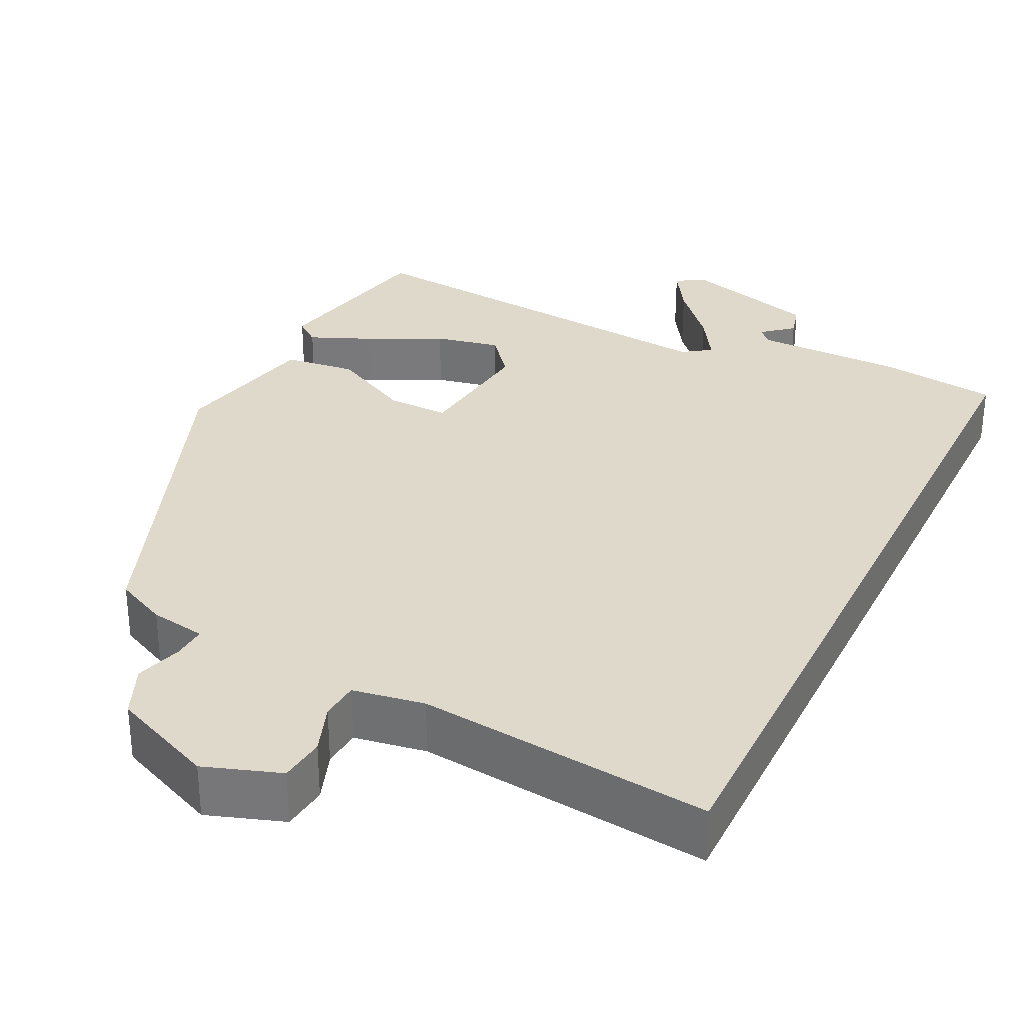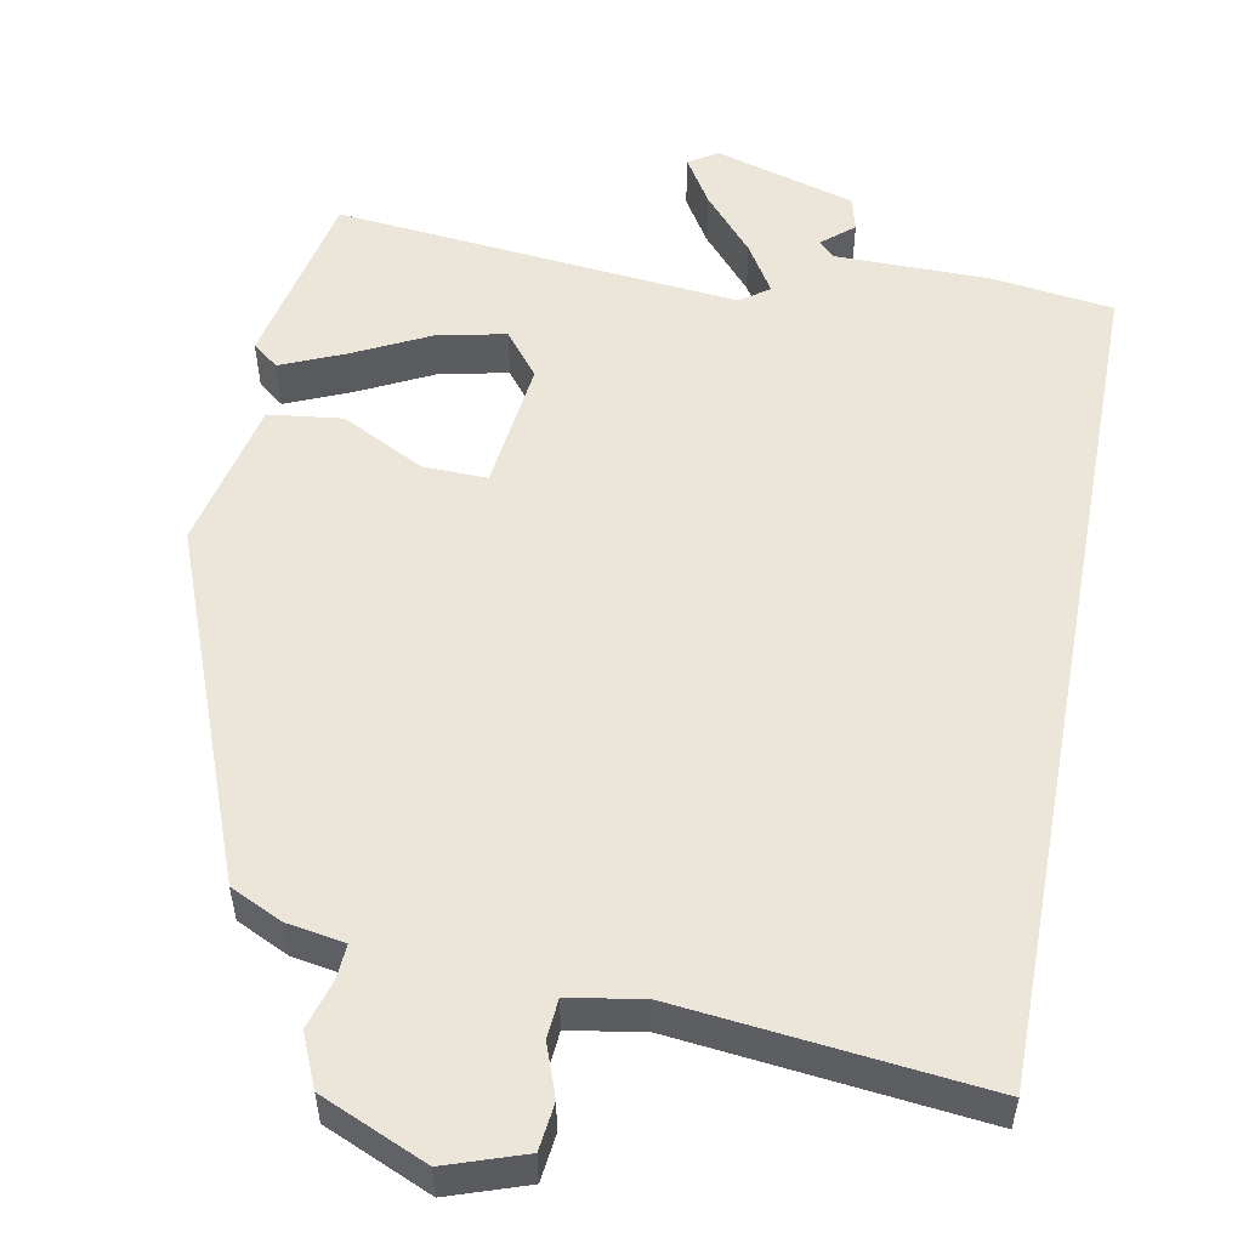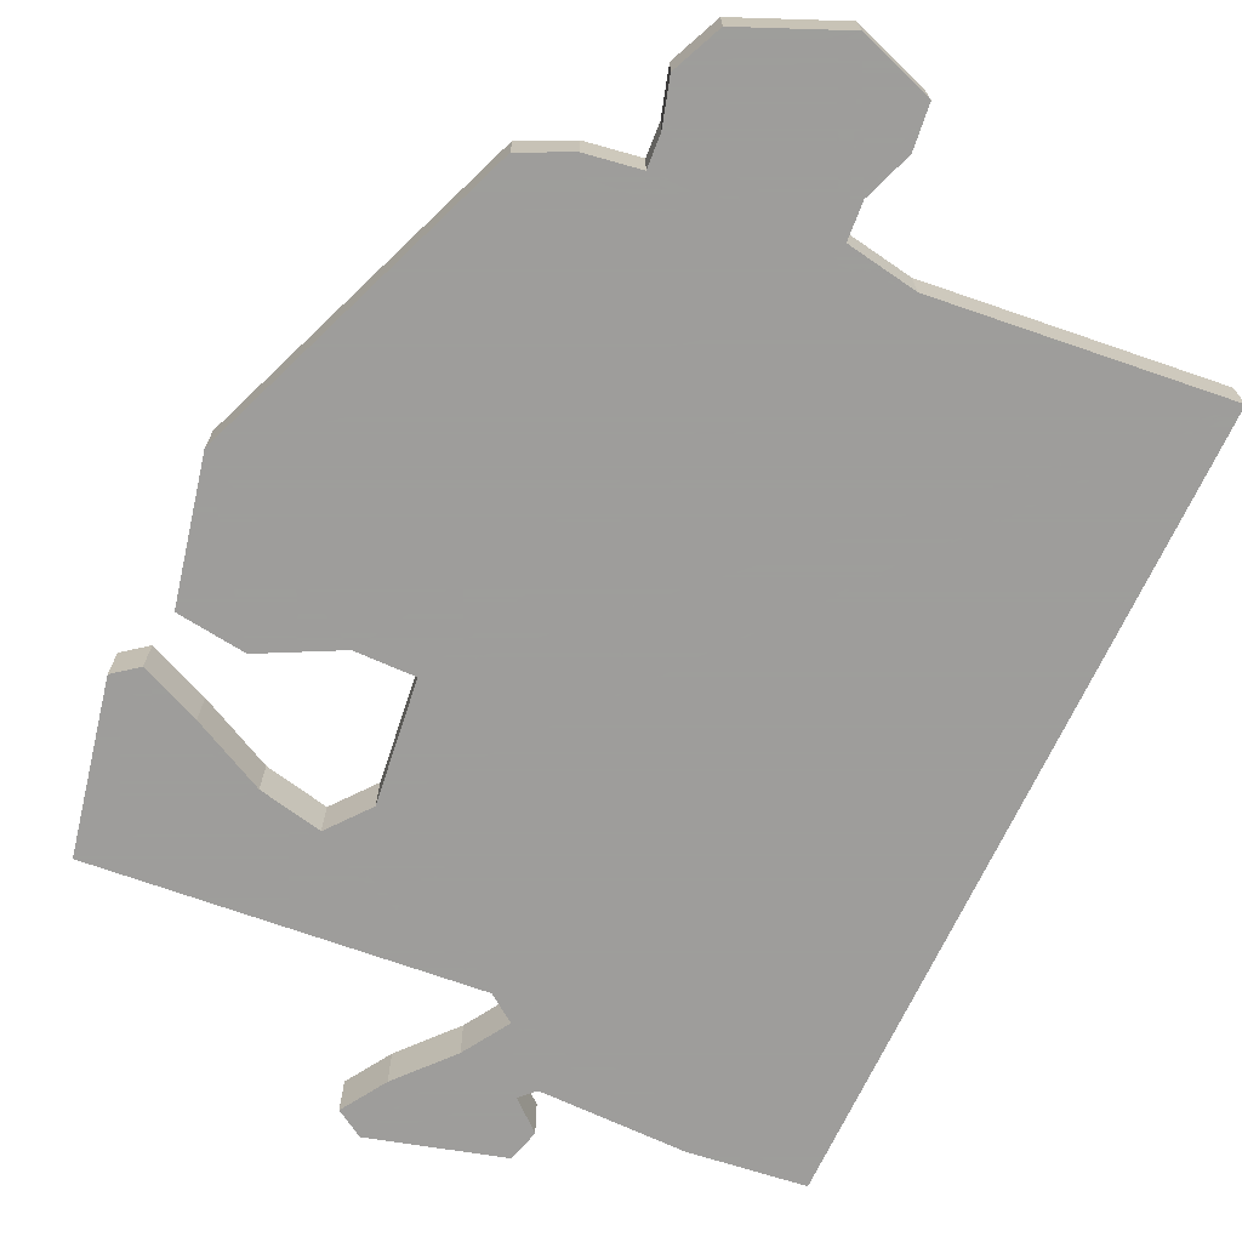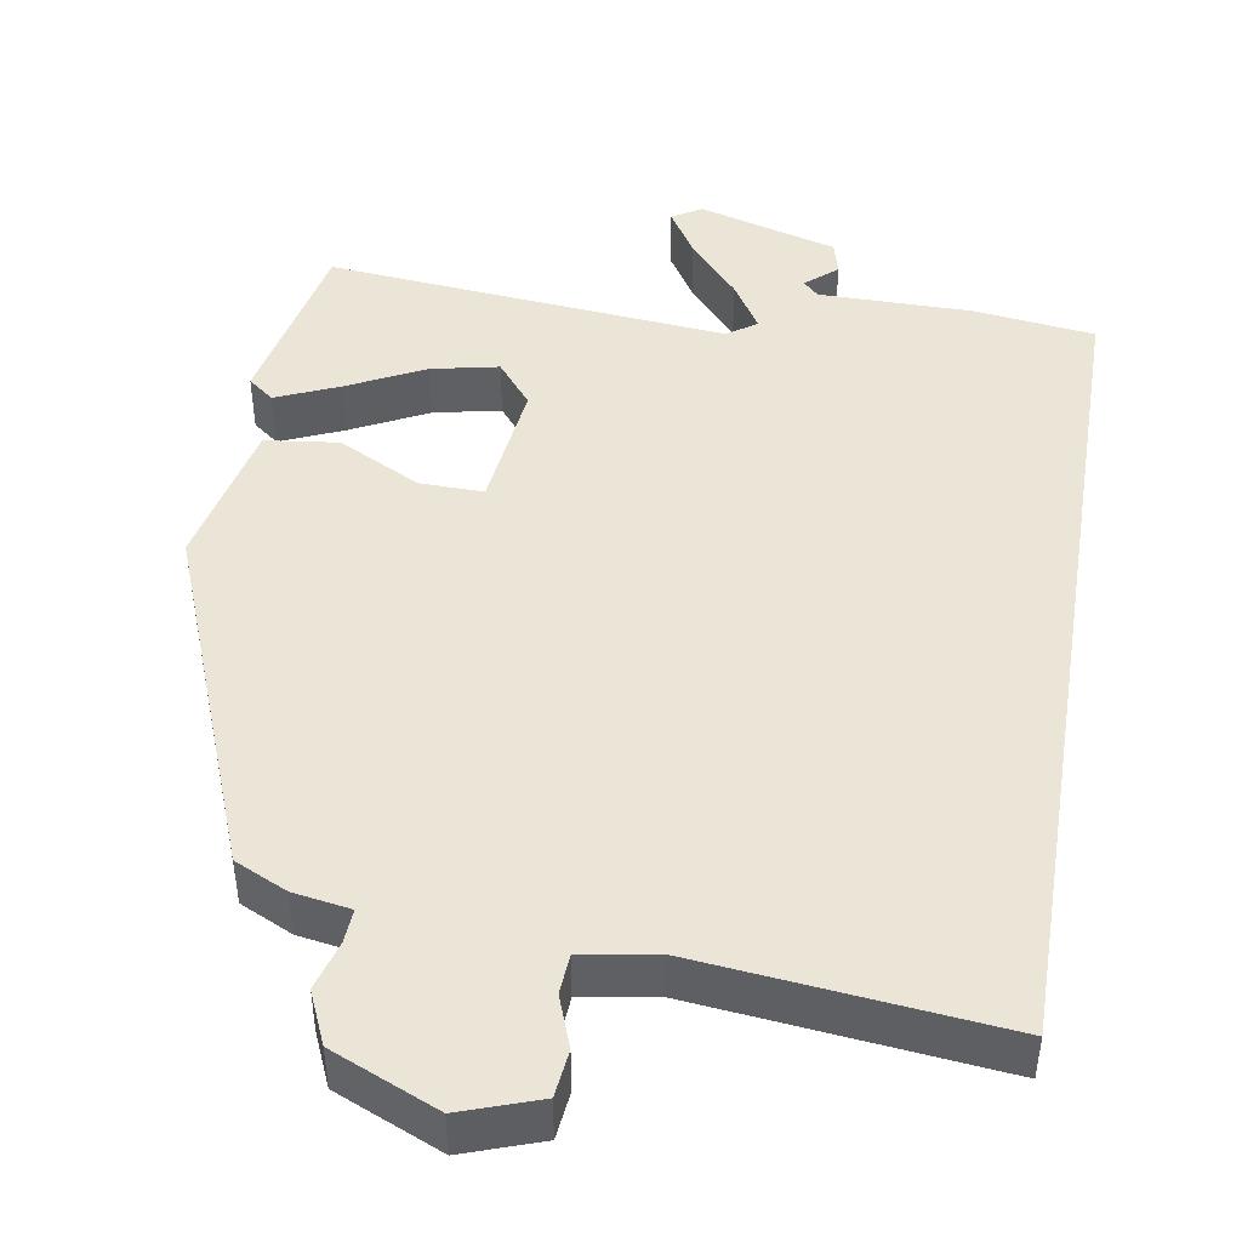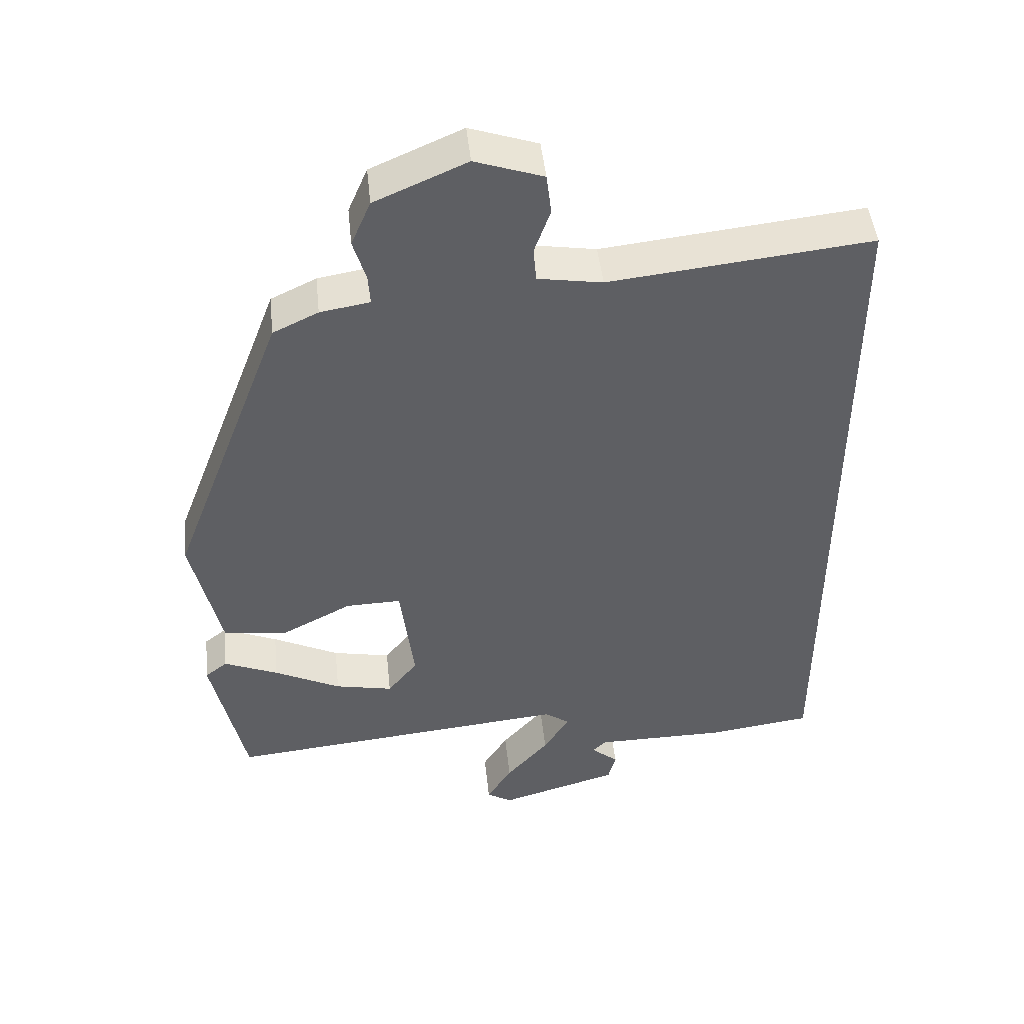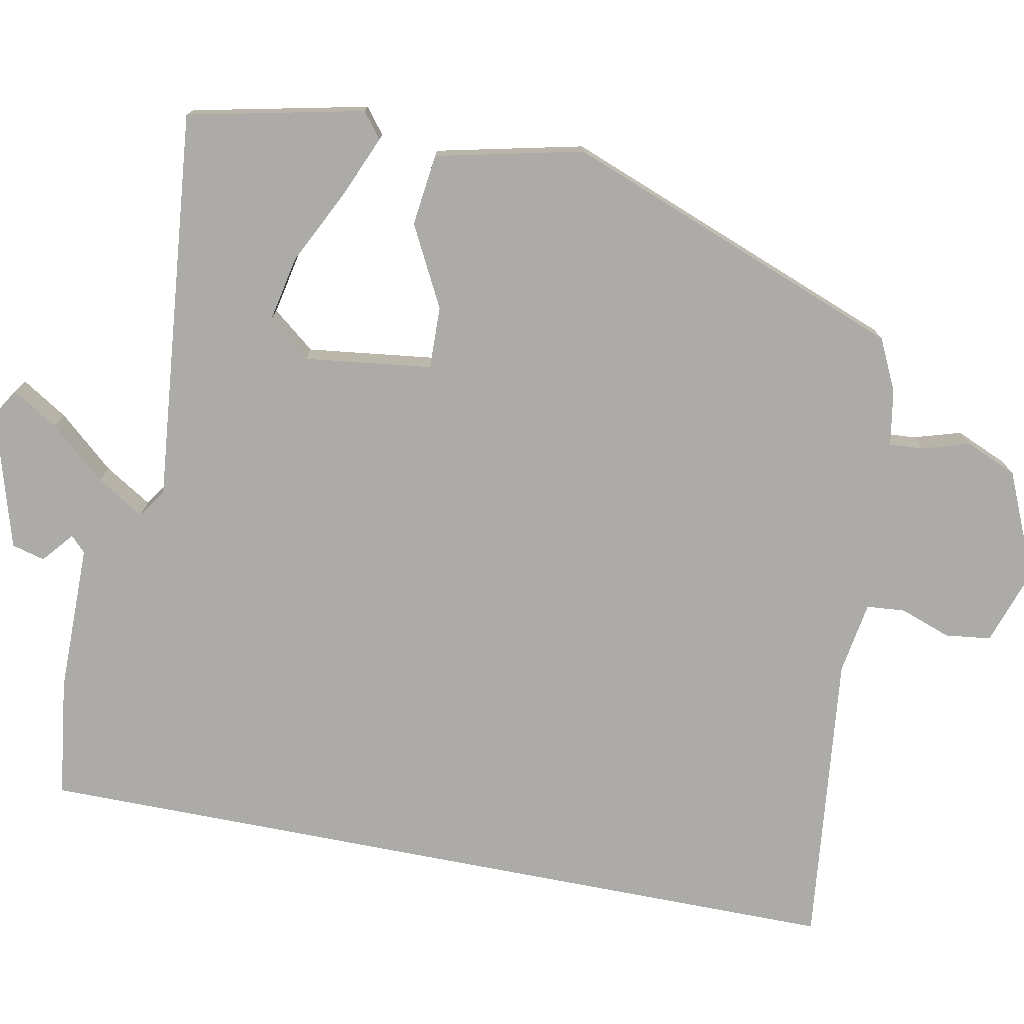
<metadata>
{"format":"obj","ext":"obj","renderer":"f3d","projection":"perspective","resolution":1024,"background":"white","views":[{"elev":31.8,"azim":26.0,"up":"+Y"},{"elev":54.3,"azim":10.6,"up":"+Y"},{"elev":-70.7,"azim":-25.3,"up":"+Y"},{"elev":46.0,"azim":9.1,"up":"+Y"},{"elev":46.9,"azim":-6.0,"up":"+Z"},{"elev":-76.2,"azim":-101.0,"up":"+Y"}]}
</metadata>
<code>
v 0.5 0.07 0.524
v 0.5 0.07 -0.526
v 0.35 0.07 -0.546
v 0.161 0.07 -0.547
v 0.142 0.07 -0.566
v 0.181 0.07 -0.599
v 0.17 0.07 -0.641
v -0.002 0.07 -0.691
v -0.038 0.07 -0.669
v -0.002 0.07 -0.611
v 0.059 0.07 -0.541
v 0.096 0.07 -0.481
v 0.06 0.07 -0.456
v -0.437 0.07 -0.505
v -0.485 0.07 -0.282
v -0.453 0.07 -0.257
v -0.375 0.07 -0.29
v -0.28 0.07 -0.337
v -0.197 0.07 -0.354
v -0.154 0.07 -0.3
v -0.174 0.07 -0.139
v -0.253 0.07 -0.141
v -0.355 0.07 -0.194
v -0.446 0.07 -0.183
v -0.488 0.07 0.003
v -0.324 0.07 0.434
v -0.259 0.07 0.465
v -0.188 0.07 0.477
v -0.191 0.07 0.52
v -0.209 0.07 0.58
v -0.181 0.07 0.645
v -0.05 0.07 0.702
v 0.047 0.07 0.669
v 0.054 0.07 0.611
v 0.031 0.07 0.547
v 0.035 0.07 0.498
v 0.127 0.07 0.483
v 0.5 0 0.524
v 0.5 0 -0.526
v 0.35 0 -0.546
v 0.161 0 -0.547
v 0.142 0 -0.566
v 0.181 0 -0.599
v 0.17 0 -0.641
v -0.002 0 -0.691
v -0.038 0 -0.669
v -0.002 0 -0.611
v 0.059 0 -0.541
v 0.096 0 -0.481
v 0.06 0 -0.456
v -0.437 0 -0.505
v -0.485 0 -0.282
v -0.453 0 -0.257
v -0.375 0 -0.29
v -0.28 0 -0.337
v -0.197 0 -0.354
v -0.154 0 -0.3
v -0.174 0 -0.139
v -0.253 0 -0.141
v -0.355 0 -0.194
v -0.446 0 -0.183
v -0.488 0 0.003
v -0.324 0 0.434
v -0.259 0 0.465
v -0.188 0 0.477
v -0.191 0 0.52
v -0.209 0 0.58
v -0.181 0 0.645
v -0.05 0 0.702
v 0.047 0 0.669
v 0.054 0 0.611
v 0.031 0 0.547
v 0.035 0 0.498
v 0.127 0 0.483
f 32 33 34 35
f 32 35 36
f 29 30 31 32
f 28 29 32 36
f 27 28 36 37
f 25 26 27 37
f 22 23 24 25
f 21 22 25 37
f 15 16 17 18
f 13 14 15 18
f 13 18 19
f 8 9 10 11
f 8 11 12
f 5 6 7 8
f 4 5 8 12
f 3 4 12
f 2 3 12 13
f 20 21 37 1
f 13 19 20
f 1 2 13 20
f 72 71 70 69
f 73 72 69
f 69 68 67 66
f 73 69 66 65
f 74 73 65 64
f 74 64 63 62
f 62 61 60 59
f 74 62 59 58
f 55 54 53 52
f 55 52 51 50
f 56 55 50
f 48 47 46 45
f 49 48 45
f 45 44 43 42
f 49 45 42 41
f 49 41 40
f 50 49 40 39
f 38 74 58 57
f 57 56 50
f 57 50 39 38
f 1 38 39 2
f 2 39 40 3
f 3 40 41 4
f 4 41 42 5
f 5 42 43 6
f 6 43 44 7
f 7 44 45 8
f 8 45 46 9
f 9 46 47 10
f 10 47 48 11
f 11 48 49 12
f 12 49 50 13
f 13 50 51 14
f 14 51 52 15
f 15 52 53 16
f 16 53 54 17
f 17 54 55 18
f 18 55 56 19
f 19 56 57 20
f 20 57 58 21
f 21 58 59 22
f 22 59 60 23
f 23 60 61 24
f 24 61 62 25
f 25 62 63 26
f 26 63 64 27
f 27 64 65 28
f 28 65 66 29
f 29 66 67 30
f 30 67 68 31
f 31 68 69 32
f 32 69 70 33
f 33 70 71 34
f 34 71 72 35
f 35 72 73 36
f 36 73 74 37
f 37 74 38 1

</code>
